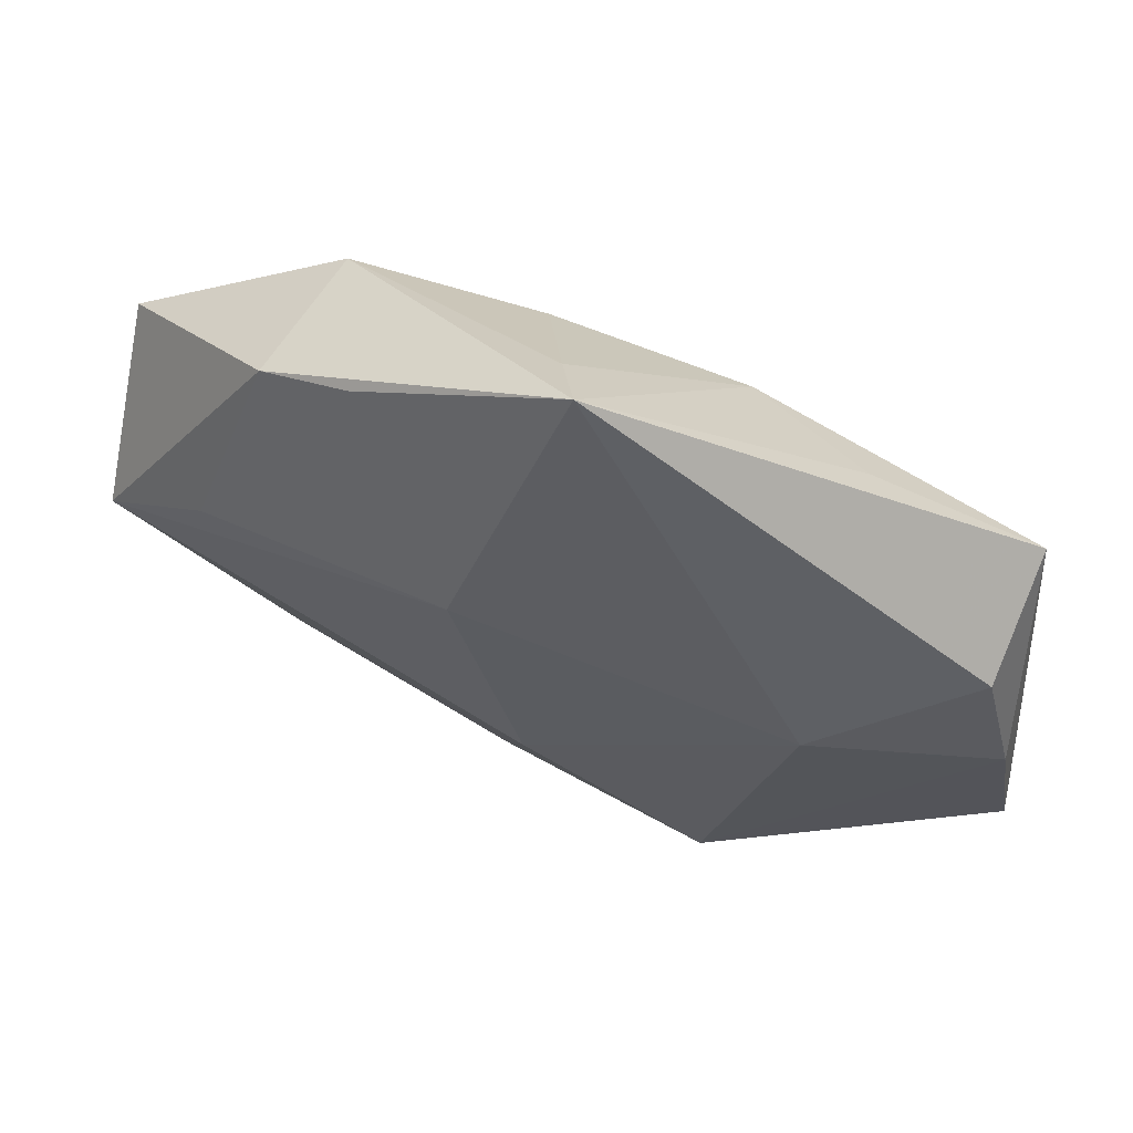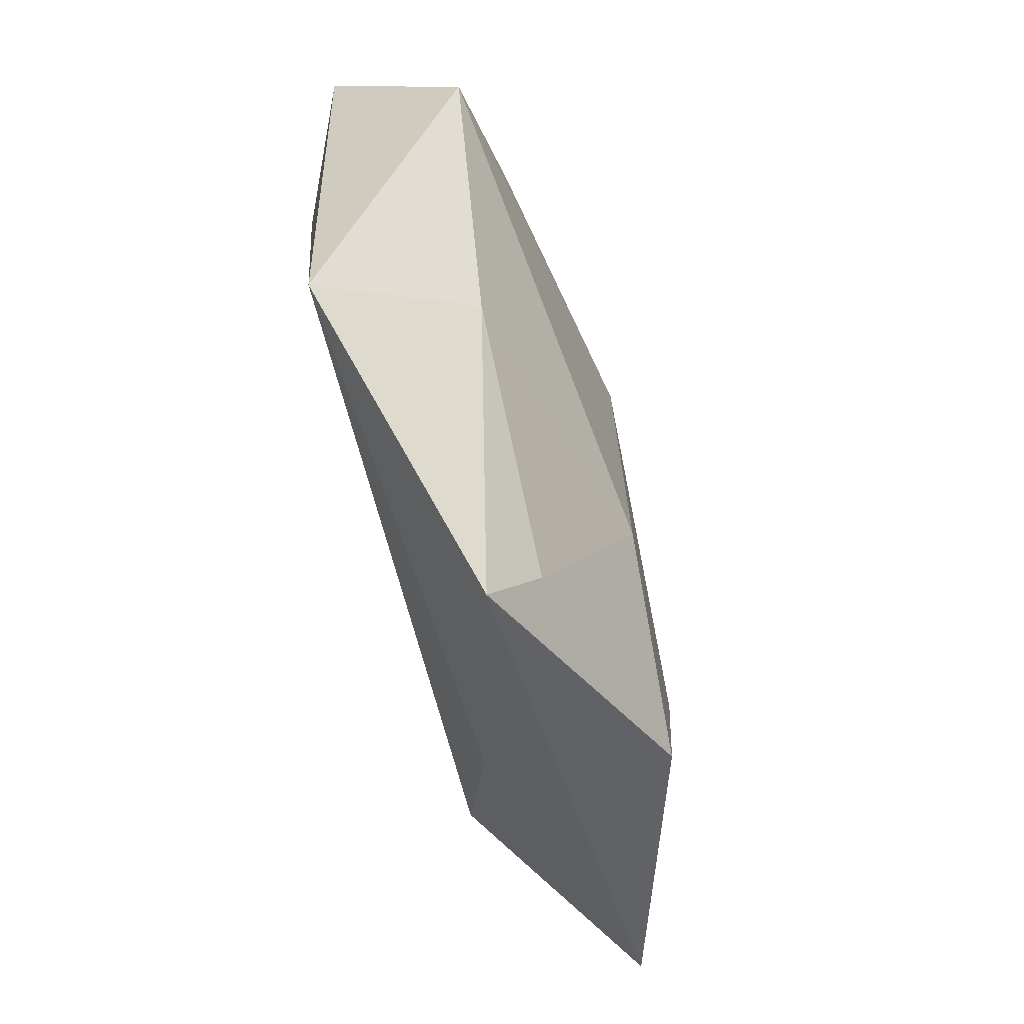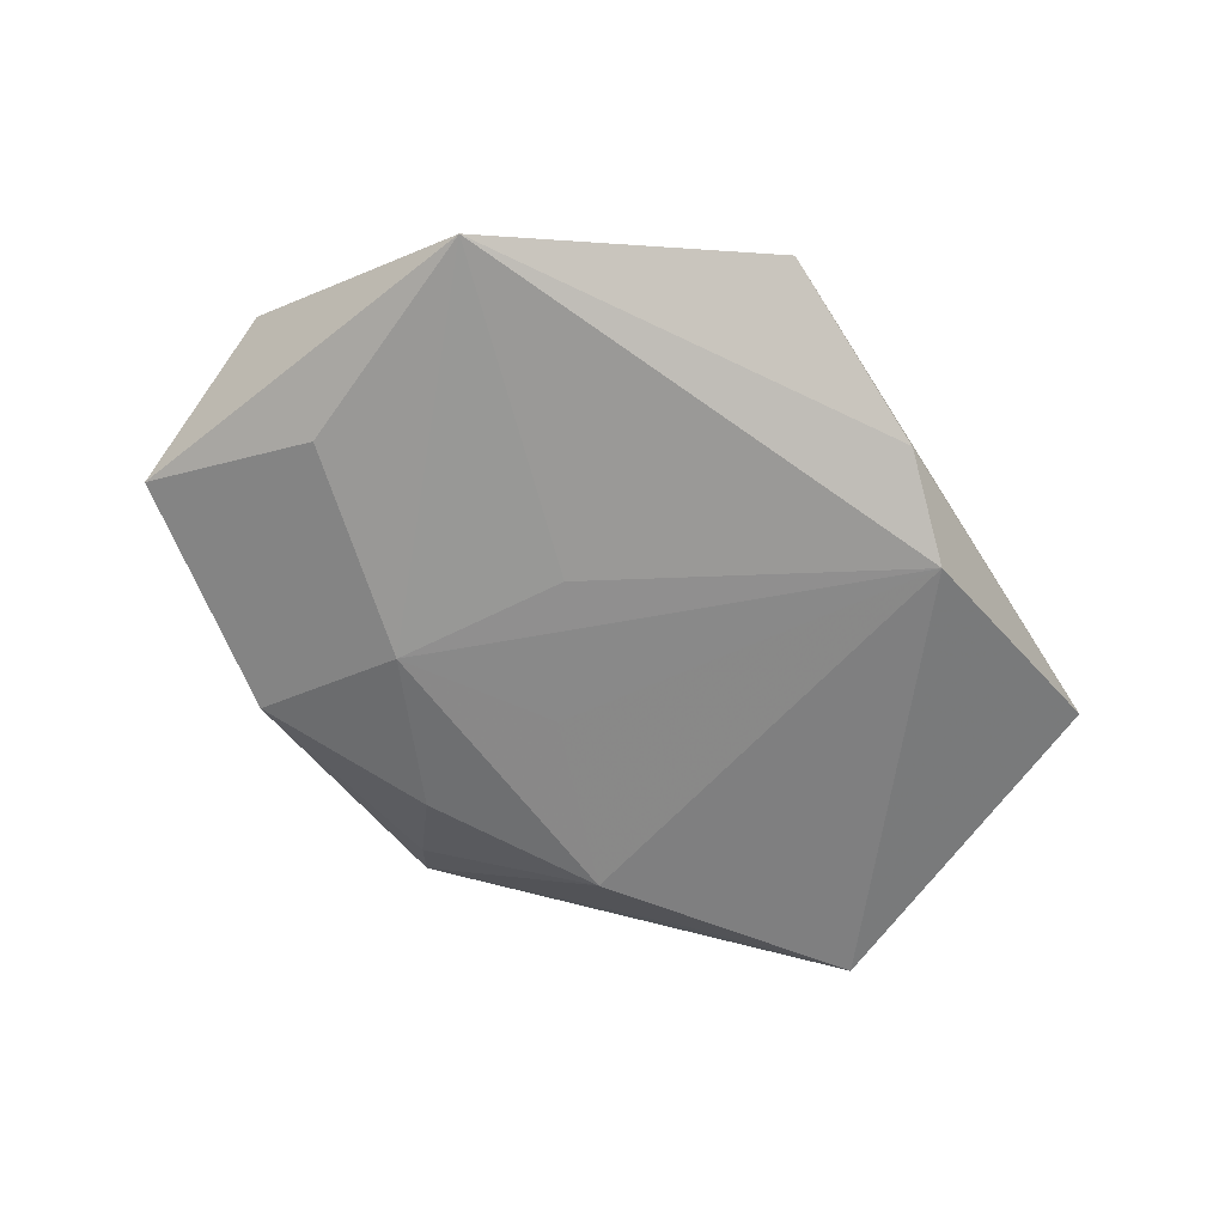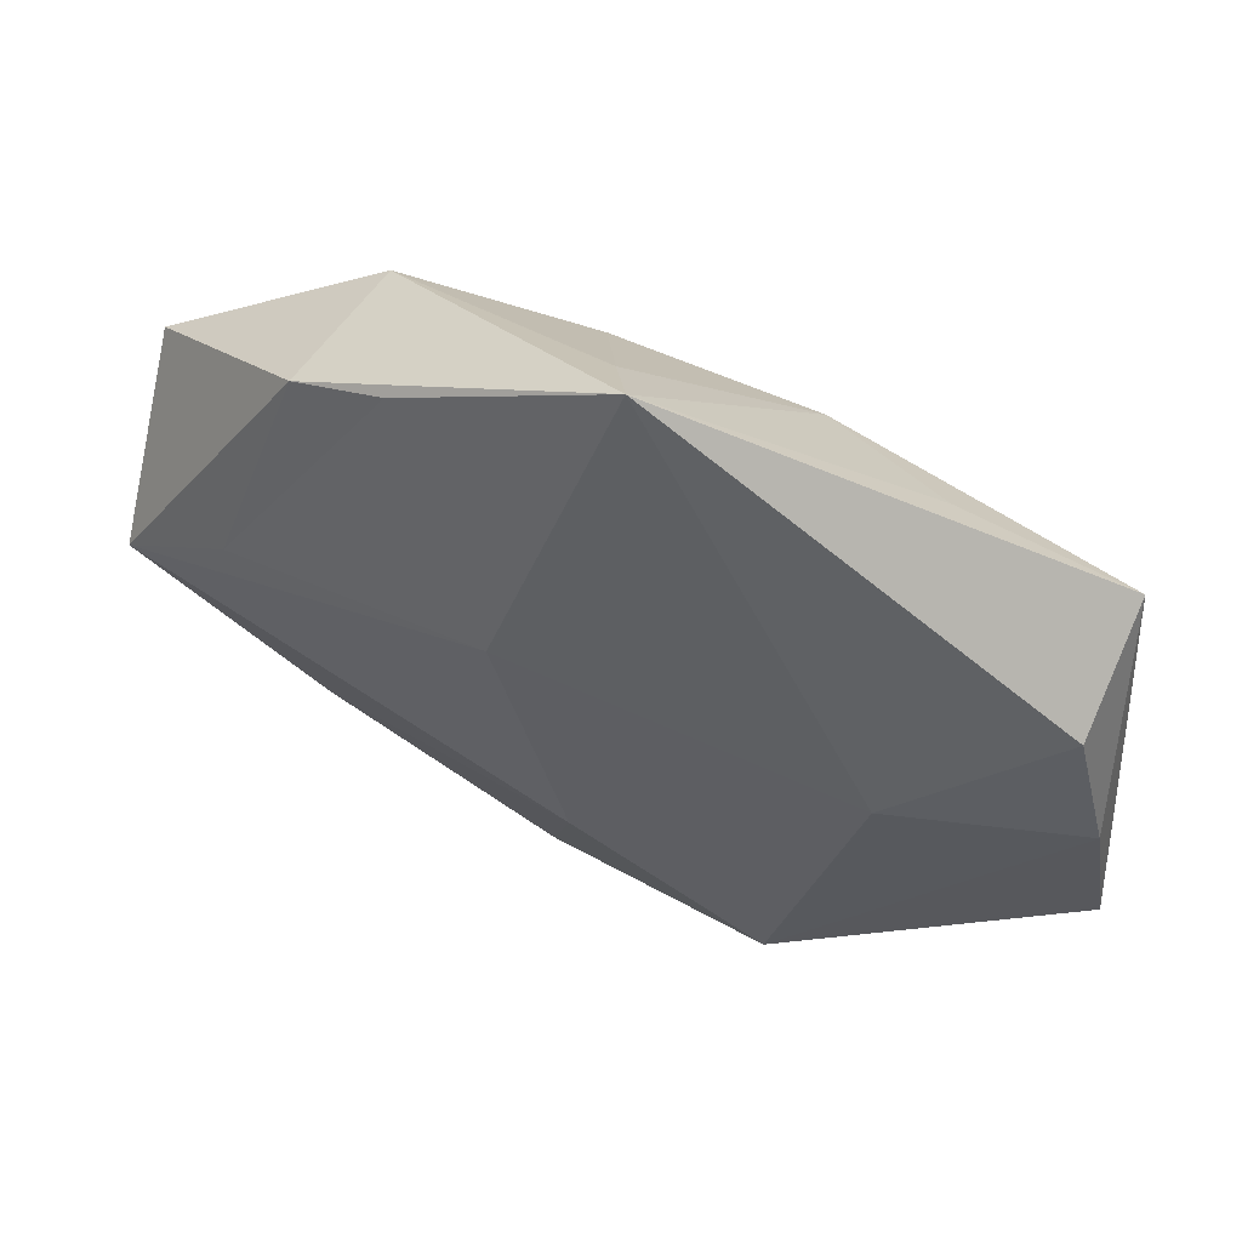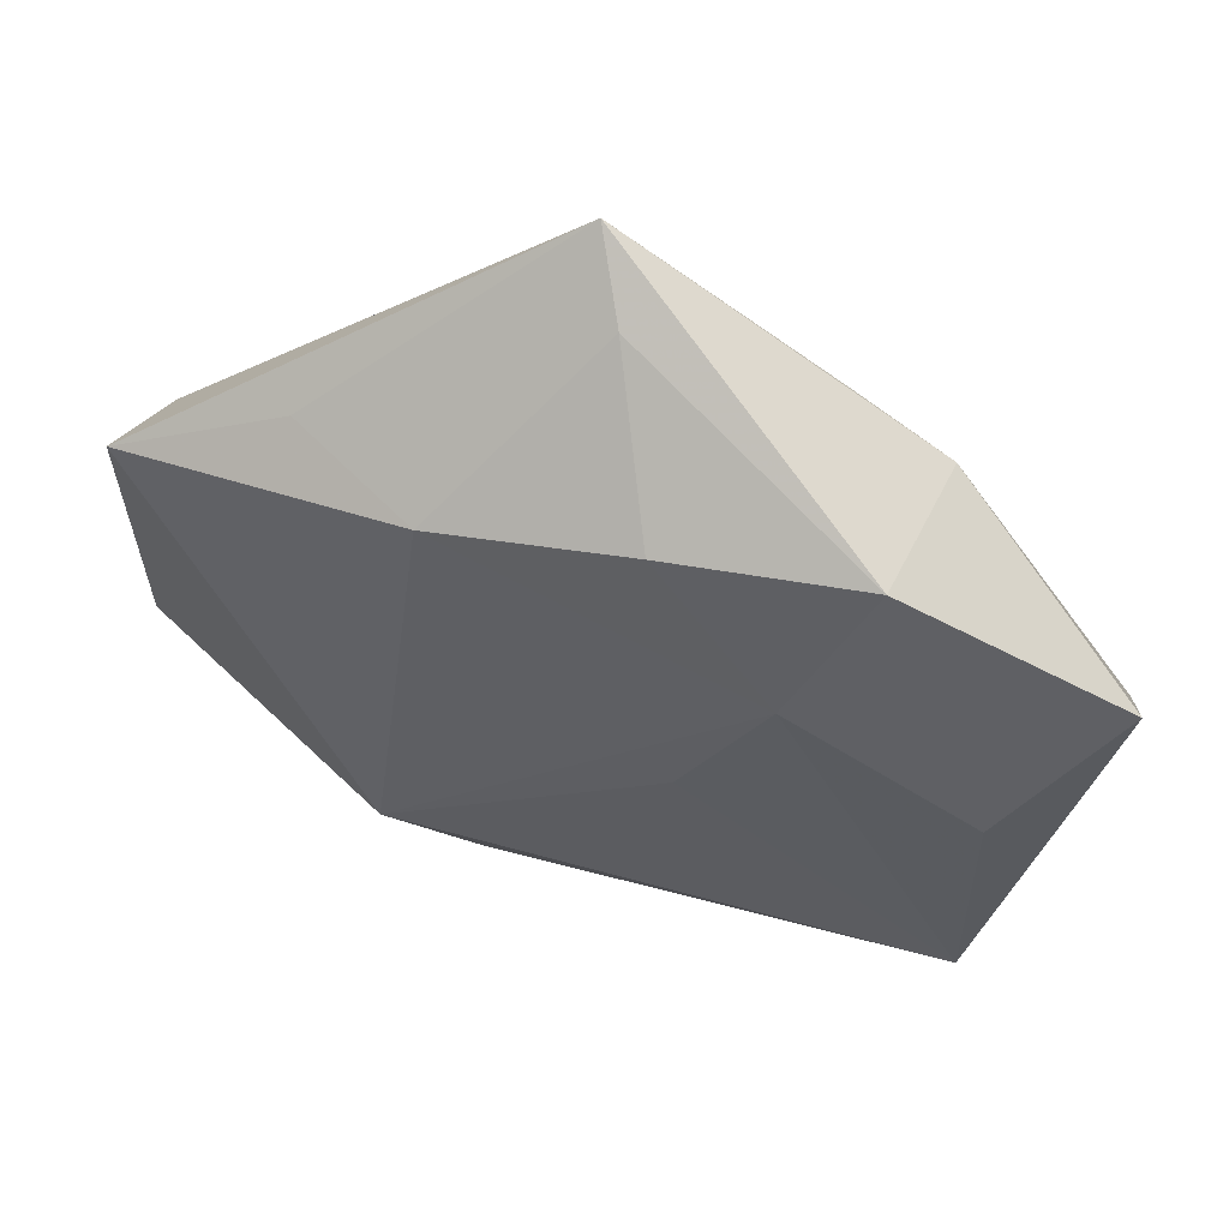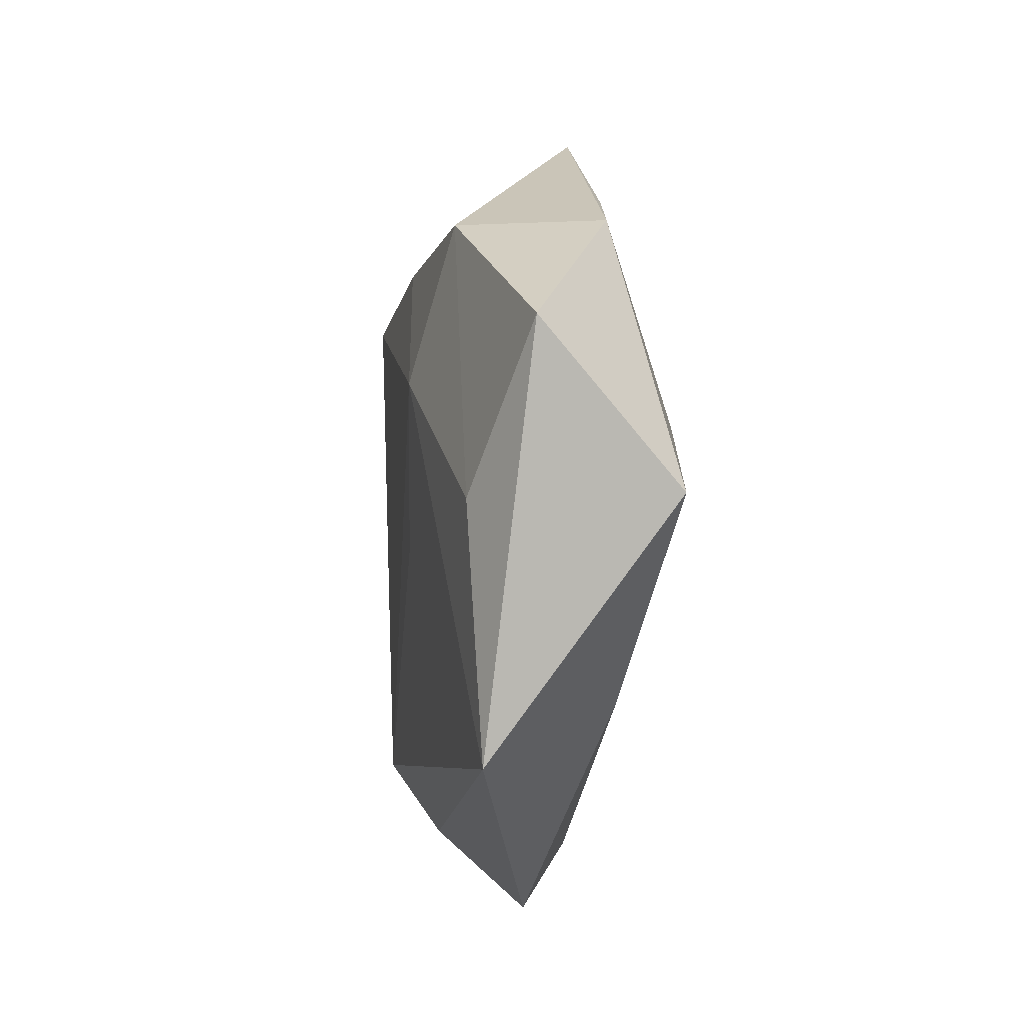
<metadata>
{"format":"obj","ext":"obj","renderer":"f3d","projection":"perspective","resolution":1024,"background":"white","views":[{"elev":60.9,"azim":22.3,"up":"+Y"},{"elev":-70.0,"azim":-73.1,"up":"+Y"},{"elev":-61.8,"azim":-34.6,"up":"+Z"},{"elev":56.0,"azim":24.0,"up":"+Y"},{"elev":52.1,"azim":-161.7,"up":"+Y"},{"elev":-7.1,"azim":-99.0,"up":"+Y"}]}
</metadata>
<code>
v 0.04801 0.01982 -0.009448
v -0.02985 0.02868 0.006055
v -0.03972 -0.003081 -0.01045
v -0.007618 -0.04513 0.0005485
v -0.03029 -0.02306 0.006739
v 0.05289 -0.01895 0.0006995
v -0.03925 -0.03014 -0.008651
v 0.02203 -0.03025 0.0123
v 0.04754 0.01294 0.003587
v 0.004527 0.04662 0.008122
v -0.05136 0.01364 -0.005195
v -0.00504 -0.03802 0.005587
v 0.03117 0.002001 0.01159
v 0.001274 -0.01637 0.01449
v -0.009614 -0.005318 -0.01273
v -0.02768 0.02801 -0.01009
v -0.01957 0.01211 -0.01402
v -0.03694 0.005018 0.01134
v 0.02316 -0.02876 -0.01095
v 0.02977 0.02732 -0.006397
v 0.0152 0.02441 -0.01342
v -0.01908 0.03342 0.007555
v 0.0005244 0.04043 0.001135
v -0.006377 0.01121 0.01527
v -0.04971 -0.003378 0.009867
v 0.05116 -0.002123 0.00309
v -0.006354 0.02707 -0.01216
v -0.0006298 0.009177 -0.0133
v 0.01348 -0.03685 -0.006336
f 9 1 10
f 24 25 14
f 17 27 21
f 1 19 21
f 29 19 6
f 6 19 1
f 25 24 18
f 14 12 8
f 17 19 15
f 4 8 12
f 29 6 4
f 6 8 4
f 10 1 20
f 20 21 10
f 1 21 20
f 10 21 23
f 23 21 27
f 28 19 17
f 17 21 28
f 28 21 19
f 2 11 25
f 25 18 2
f 13 9 10
f 10 24 13
f 13 24 14
f 14 8 13
f 5 4 12
f 14 25 5
f 5 12 14
f 7 5 25
f 4 5 7
f 29 4 7
f 25 11 7
f 11 3 7
f 7 3 17
f 7 19 29
f 17 15 7
f 7 15 19
f 16 23 27
f 16 27 17
f 10 23 16
f 17 3 16
f 16 3 11
f 16 2 10
f 11 2 16
f 10 2 22
f 22 2 18
f 22 24 10
f 22 18 24
f 26 8 6
f 26 13 8
f 9 13 26
f 1 9 26
f 26 6 1

</code>
